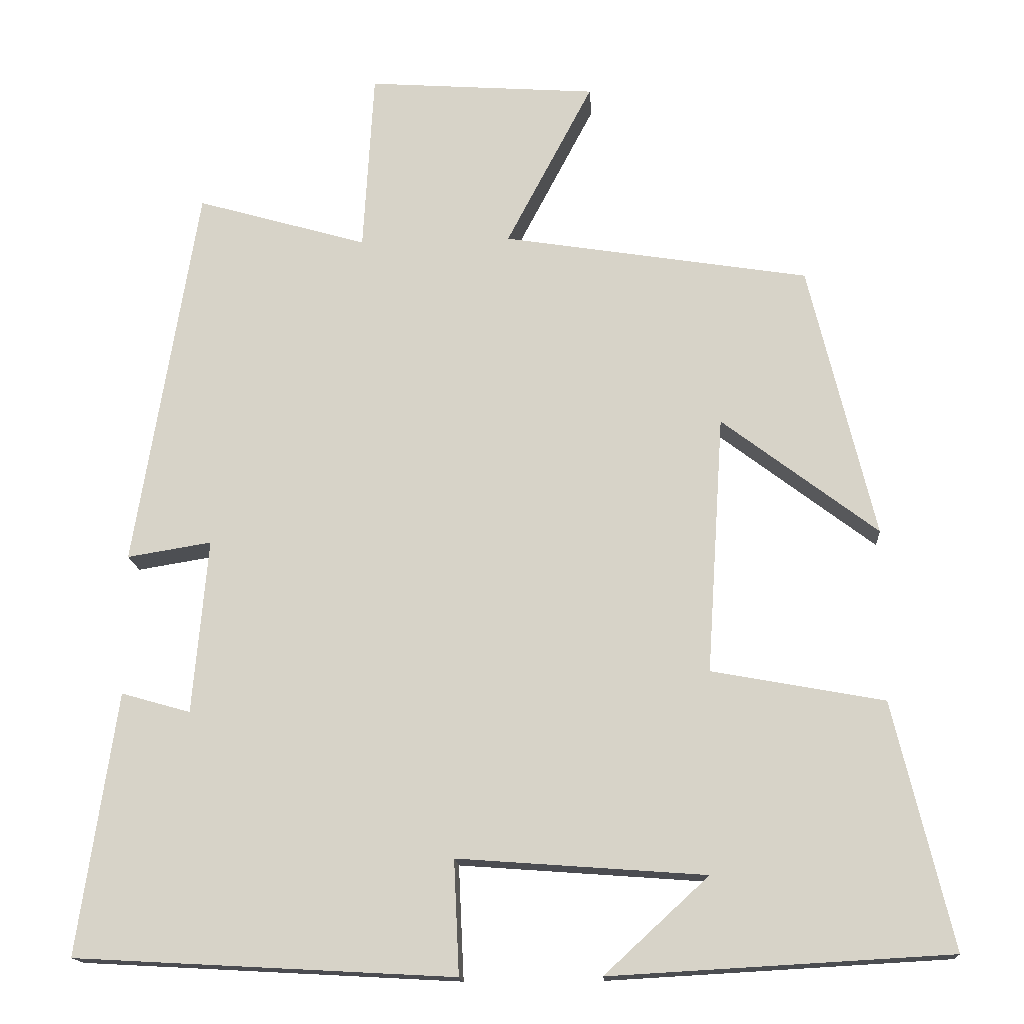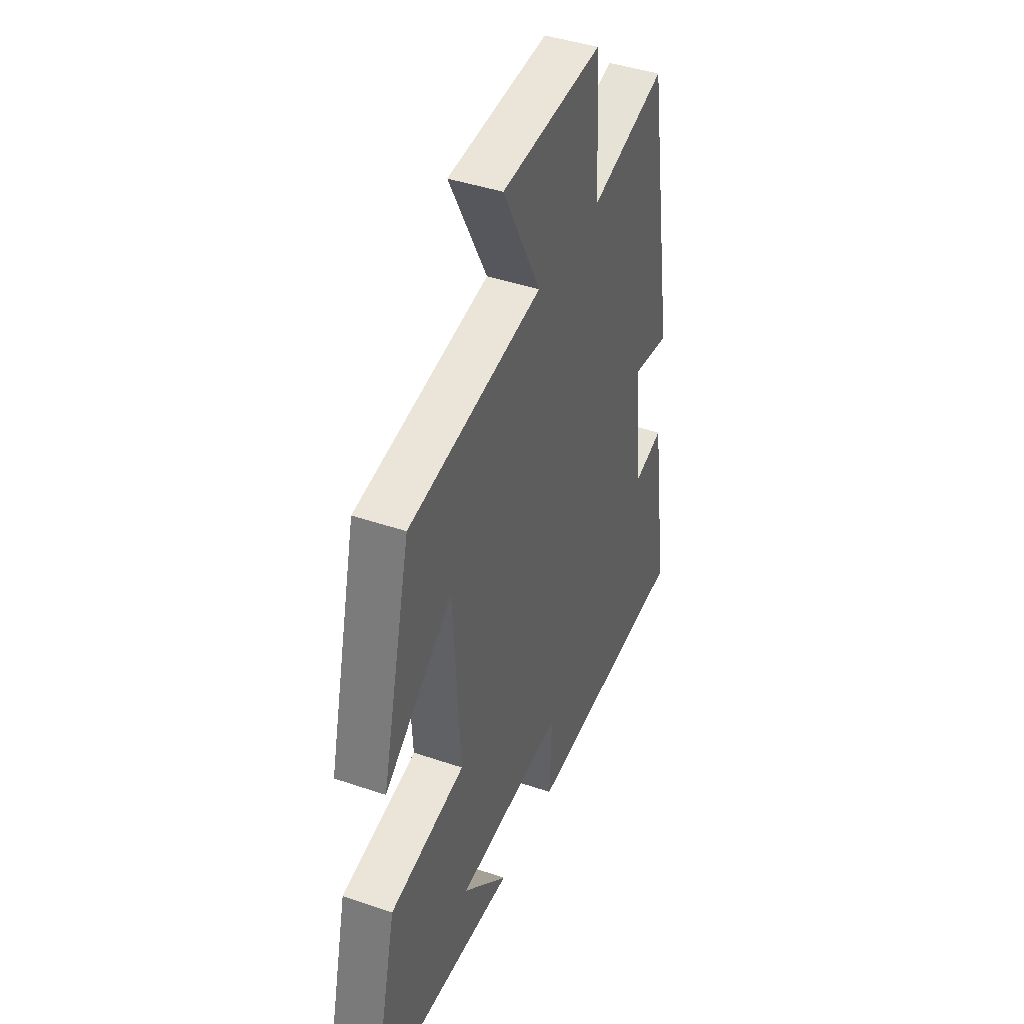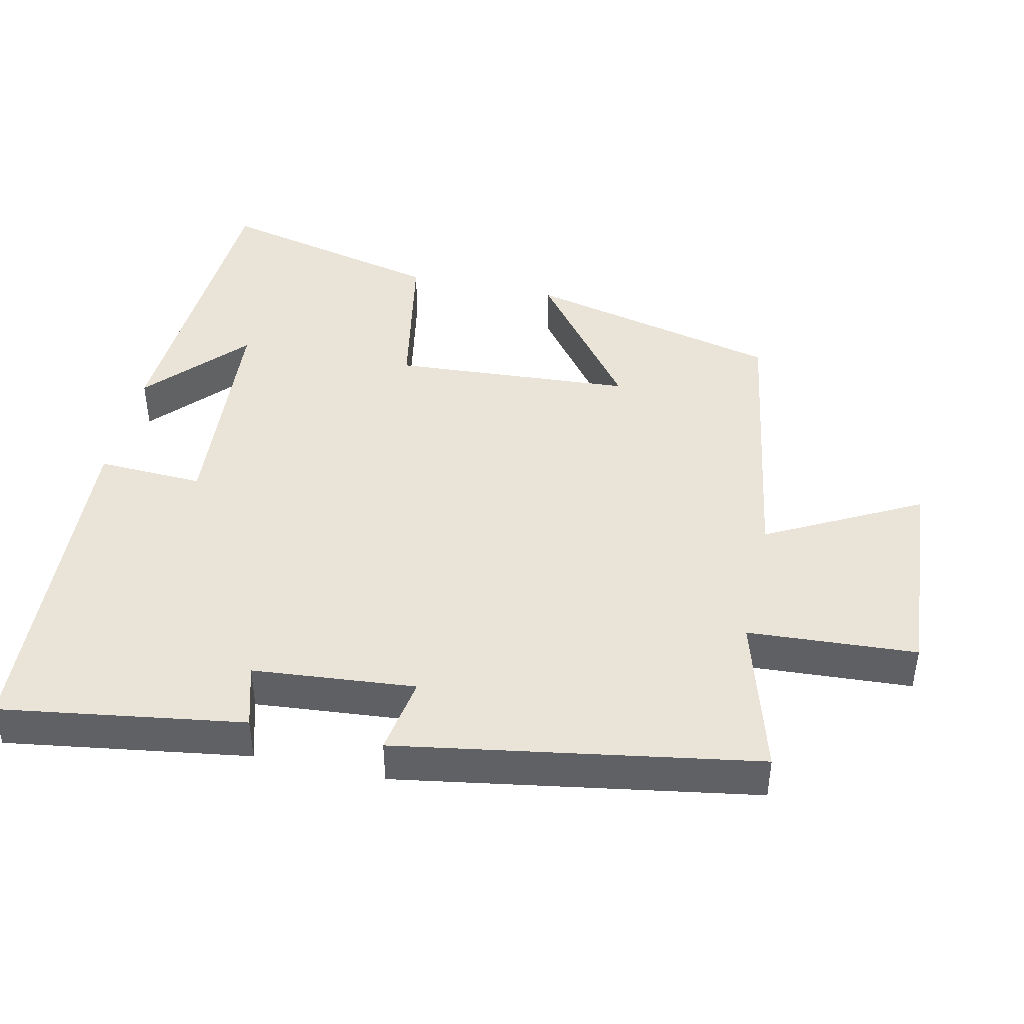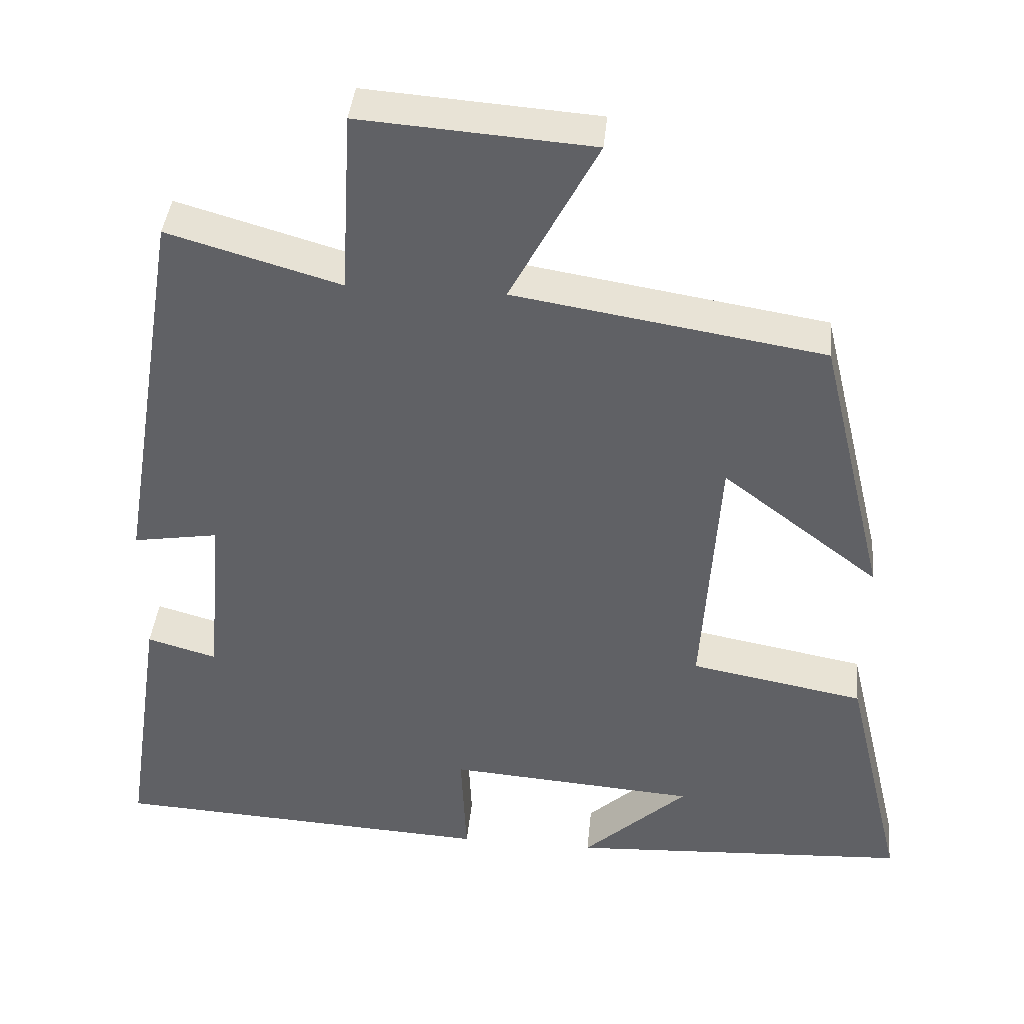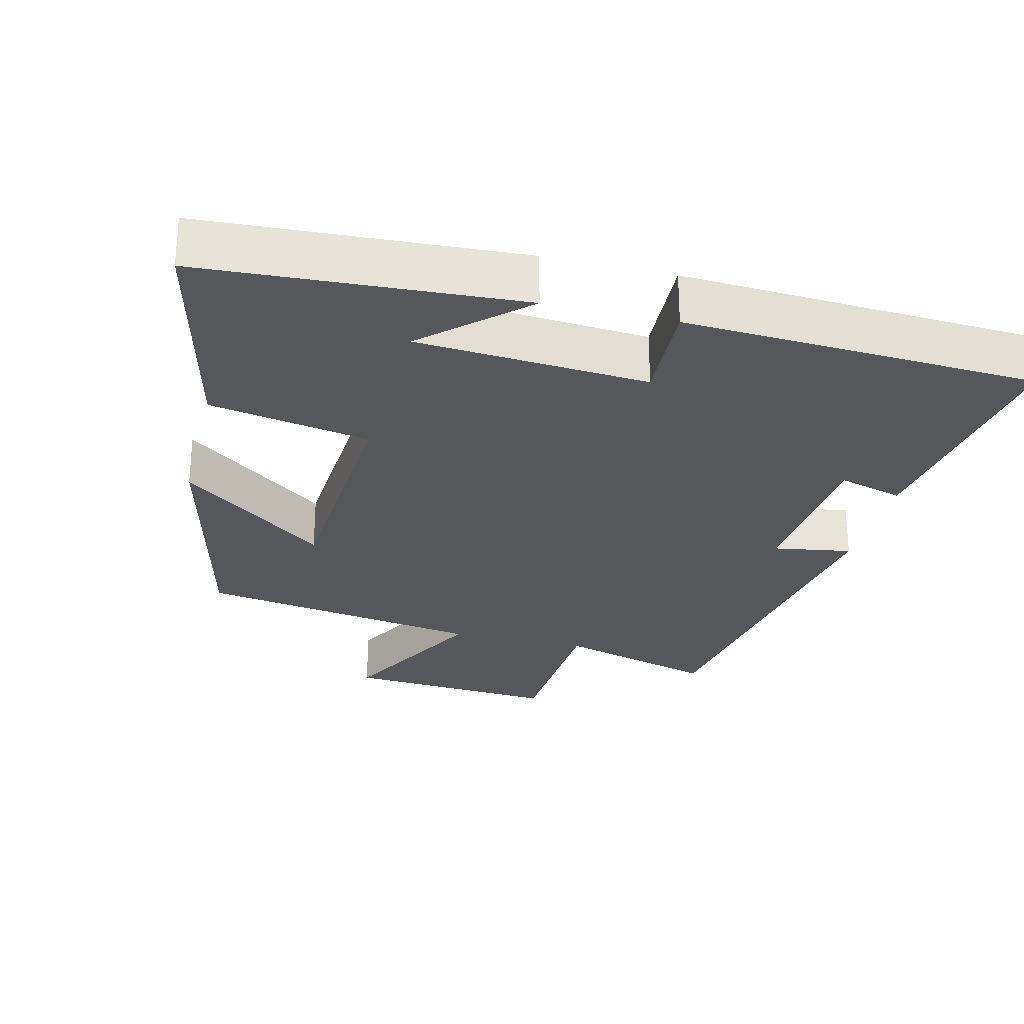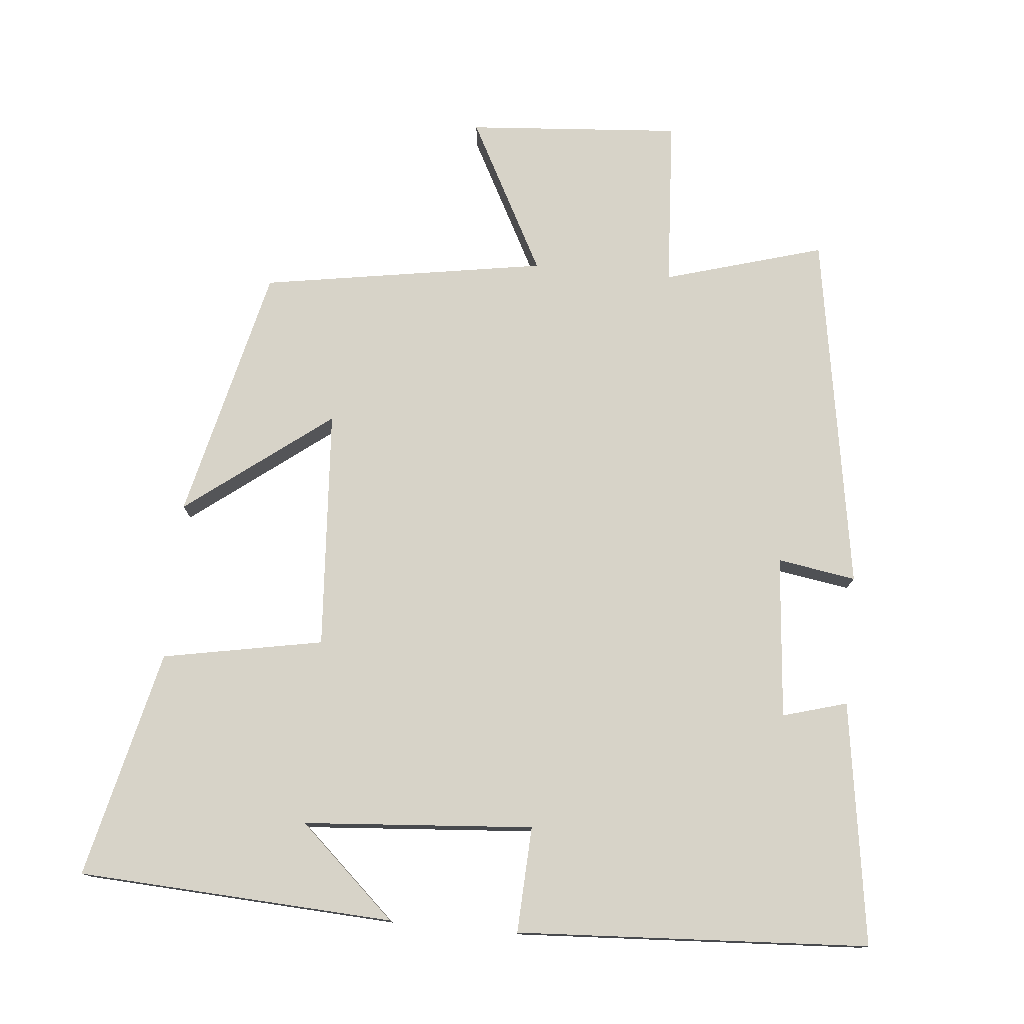
<metadata>
{"format":"obj","ext":"obj","renderer":"f3d","projection":"perspective","resolution":1024,"background":"white","views":[{"elev":-15.6,"azim":3.9,"up":"+Z"},{"elev":42.0,"azim":112.4,"up":"+Z"},{"elev":43.5,"azim":-77.6,"up":"+Y"},{"elev":40.2,"azim":5.5,"up":"+Z"},{"elev":-27.4,"azim":166.2,"up":"+Y"},{"elev":76.9,"azim":-174.7,"up":"+Y"}]}
</metadata>
<code>
v 0.577 0.07 -0.475
v 0.13 0.07 -0.5
v 0.267 0.07 -0.374
v -0.059 0.07 -0.35
v -0.052 0.07 -0.5
v -0.551 0.07 -0.473
v -0.5 0.07 -0.129
v -0.409 0.07 -0.155
v -0.389 0.07 0.075
v -0.5 0.07 0.057
v -0.417 0.07 0.565
v -0.192 0.07 0.5
v -0.178 0.07 0.739
v 0.124 0.07 0.717
v 0.01 0.07 0.5
v 0.413 0.07 0.435
v 0.5 0.07 0.074
v 0.295 0.07 0.23
v 0.273 0.07 -0.11
v 0.5 0.07 -0.152
v 0.577 0 -0.475
v 0.13 0 -0.5
v 0.267 0 -0.374
v -0.059 0 -0.35
v -0.052 0 -0.5
v -0.551 0 -0.473
v -0.5 0 -0.129
v -0.409 0 -0.155
v -0.389 0 0.075
v -0.5 0 0.057
v -0.417 0 0.565
v -0.192 0 0.5
v -0.178 0 0.739
v 0.124 0 0.717
v 0.01 0 0.5
v 0.413 0 0.435
v 0.5 0 0.074
v 0.295 0 0.23
v 0.273 0 -0.11
v 0.5 0 -0.152
f 19 20 1
f 15 16 17 18
f 15 18 19
f 12 13 14 15
f 12 15 19
f 9 10 11 12
f 8 9 12 19
f 5 6 7 8
f 4 5 8
f 3 4 8 19
f 1 2 3
f 1 3 19
f 21 40 39
f 38 37 36 35
f 39 38 35
f 35 34 33 32
f 39 35 32
f 32 31 30 29
f 39 32 29 28
f 28 27 26 25
f 28 25 24
f 39 28 24 23
f 23 22 21
f 39 23 21
f 1 21 22 2
f 2 22 23 3
f 3 23 24 4
f 4 24 25 5
f 5 25 26 6
f 6 26 27 7
f 7 27 28 8
f 8 28 29 9
f 9 29 30 10
f 10 30 31 11
f 11 31 32 12
f 12 32 33 13
f 13 33 34 14
f 14 34 35 15
f 15 35 36 16
f 16 36 37 17
f 17 37 38 18
f 18 38 39 19
f 19 39 40 20
f 20 40 21 1

</code>
